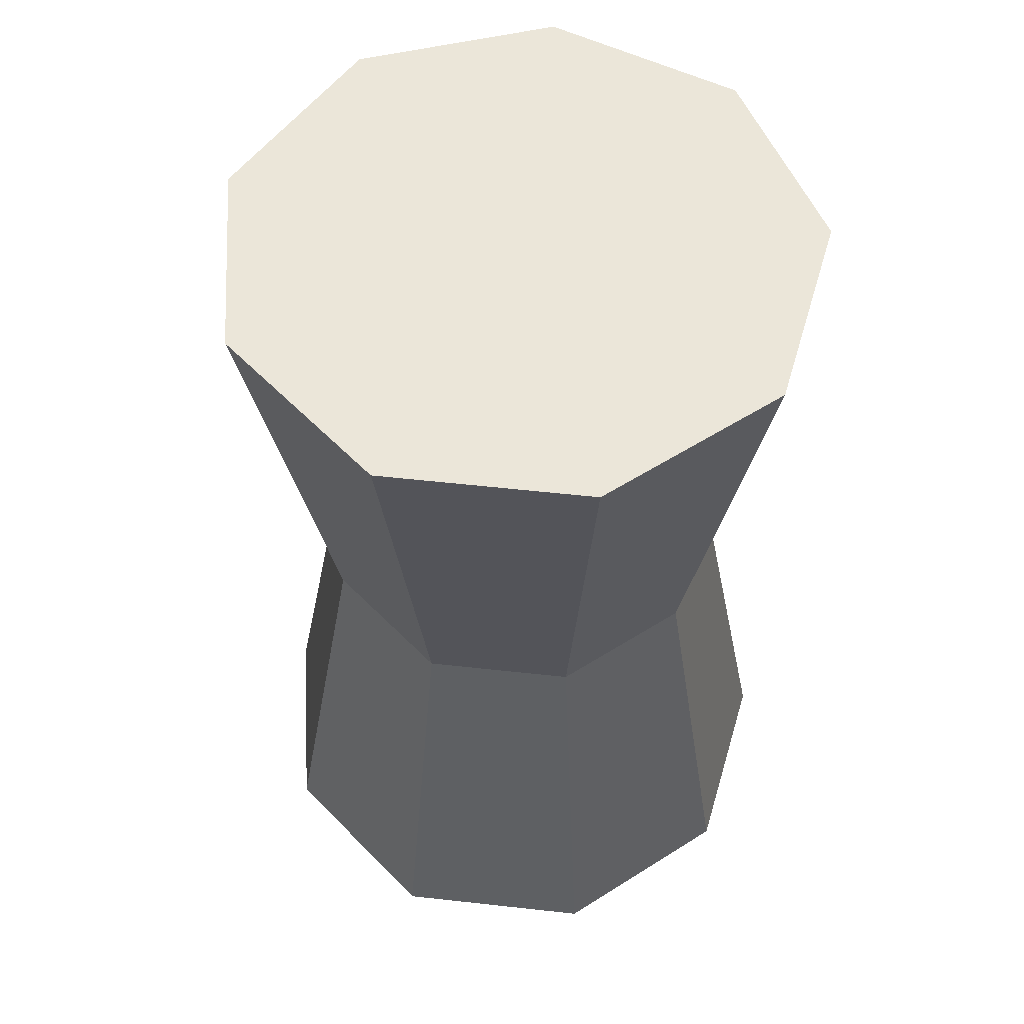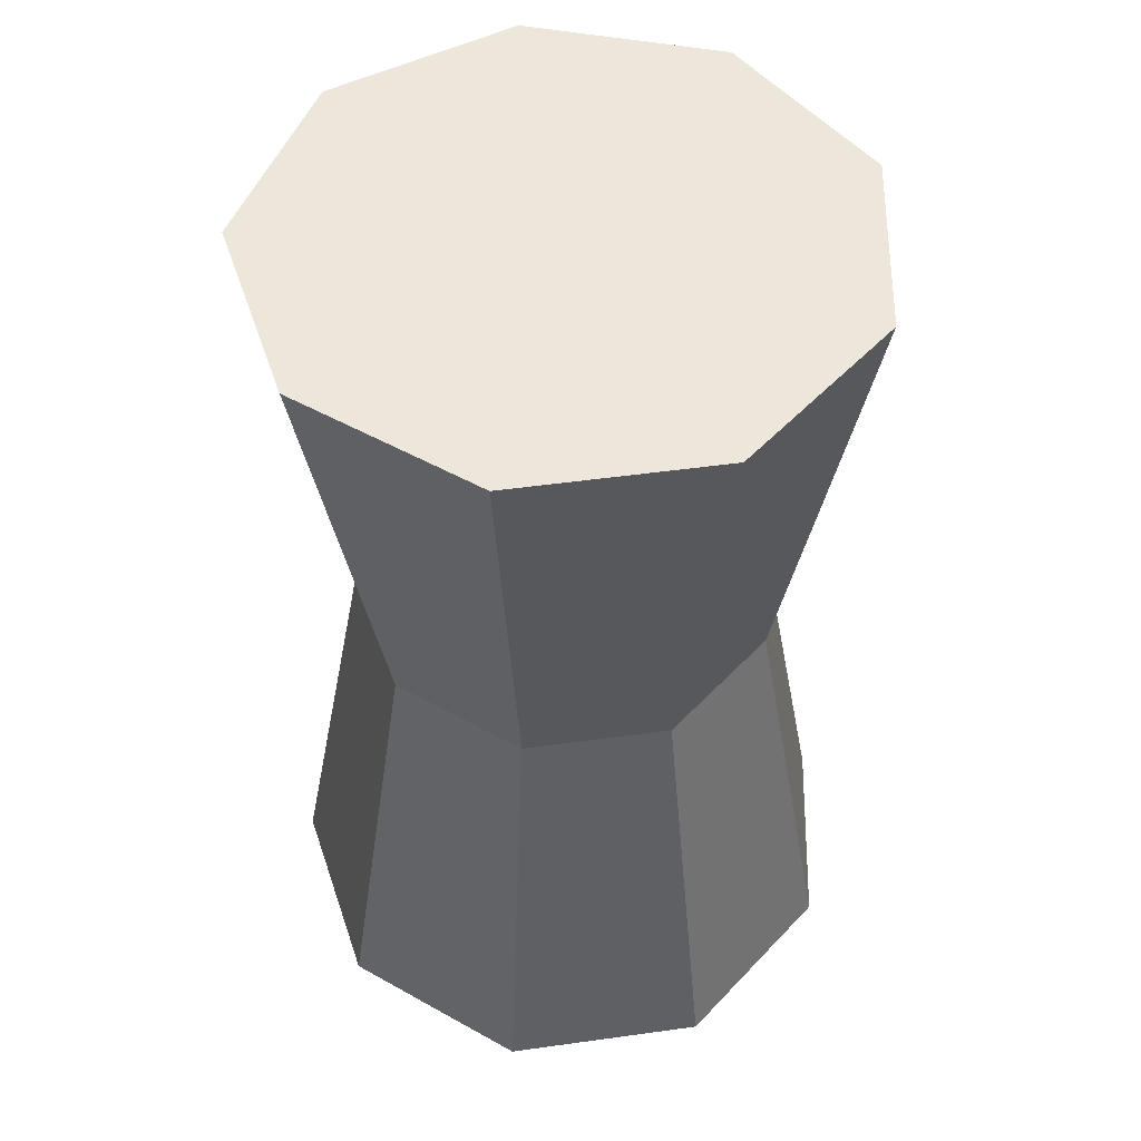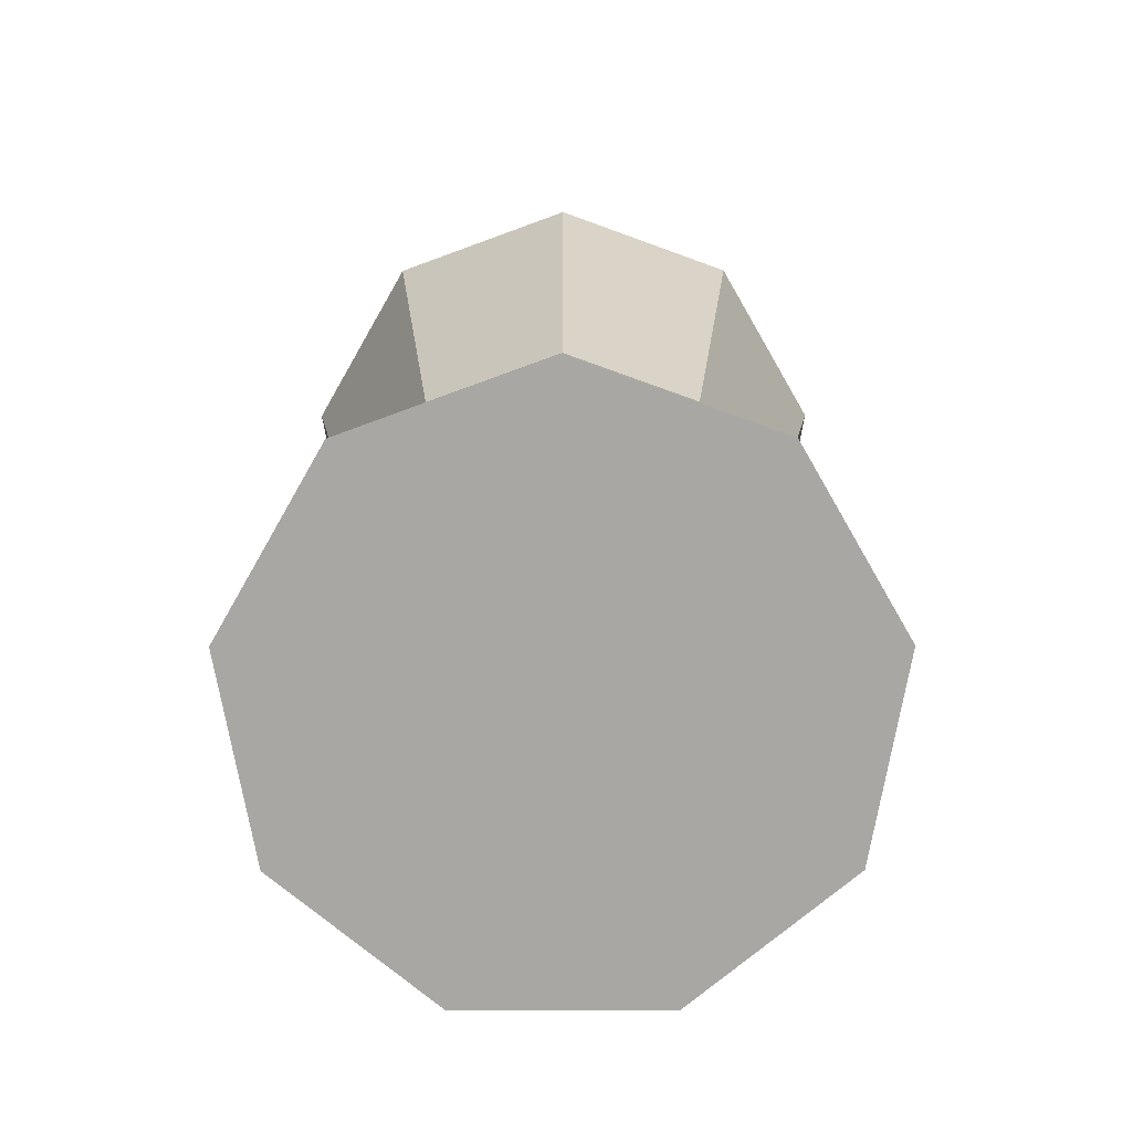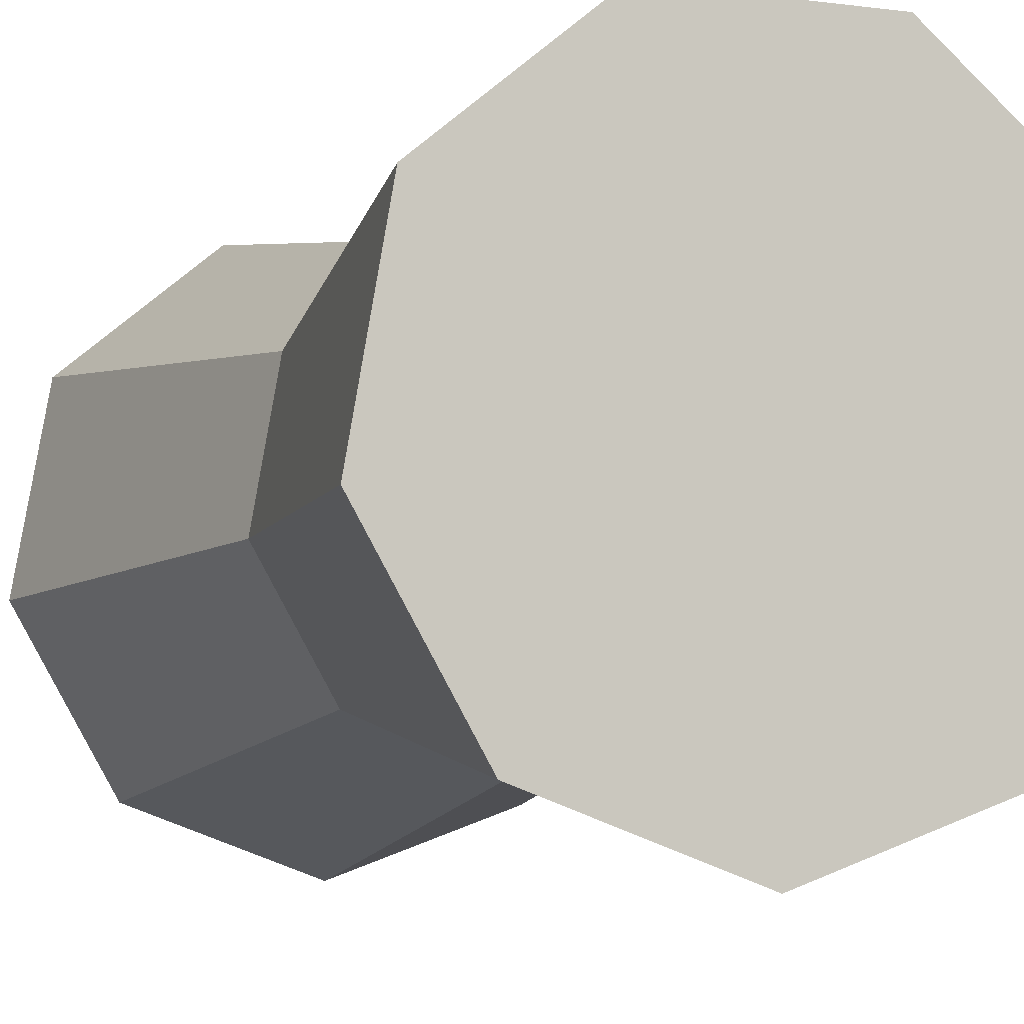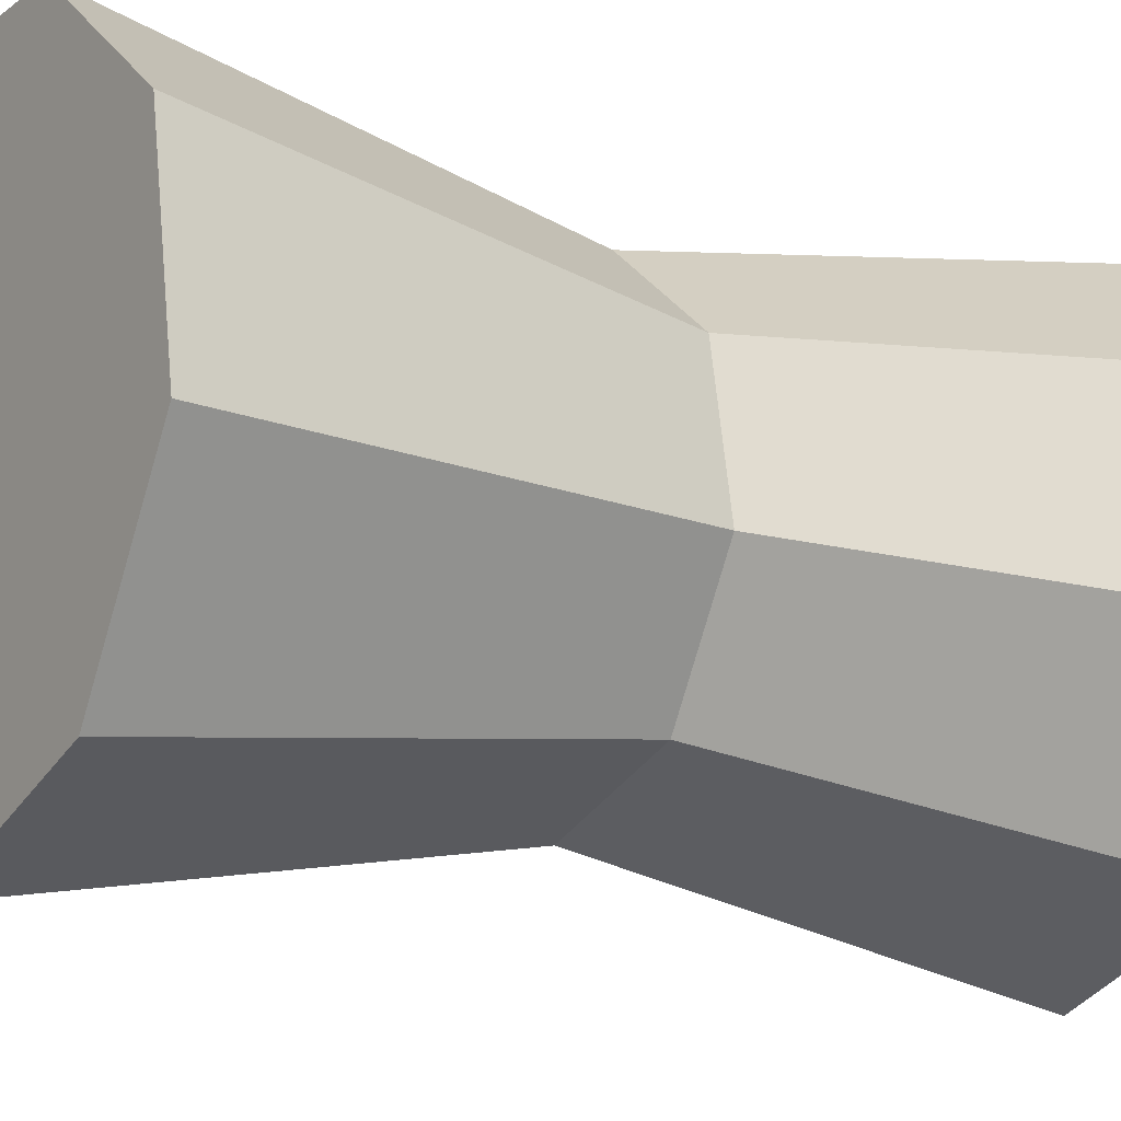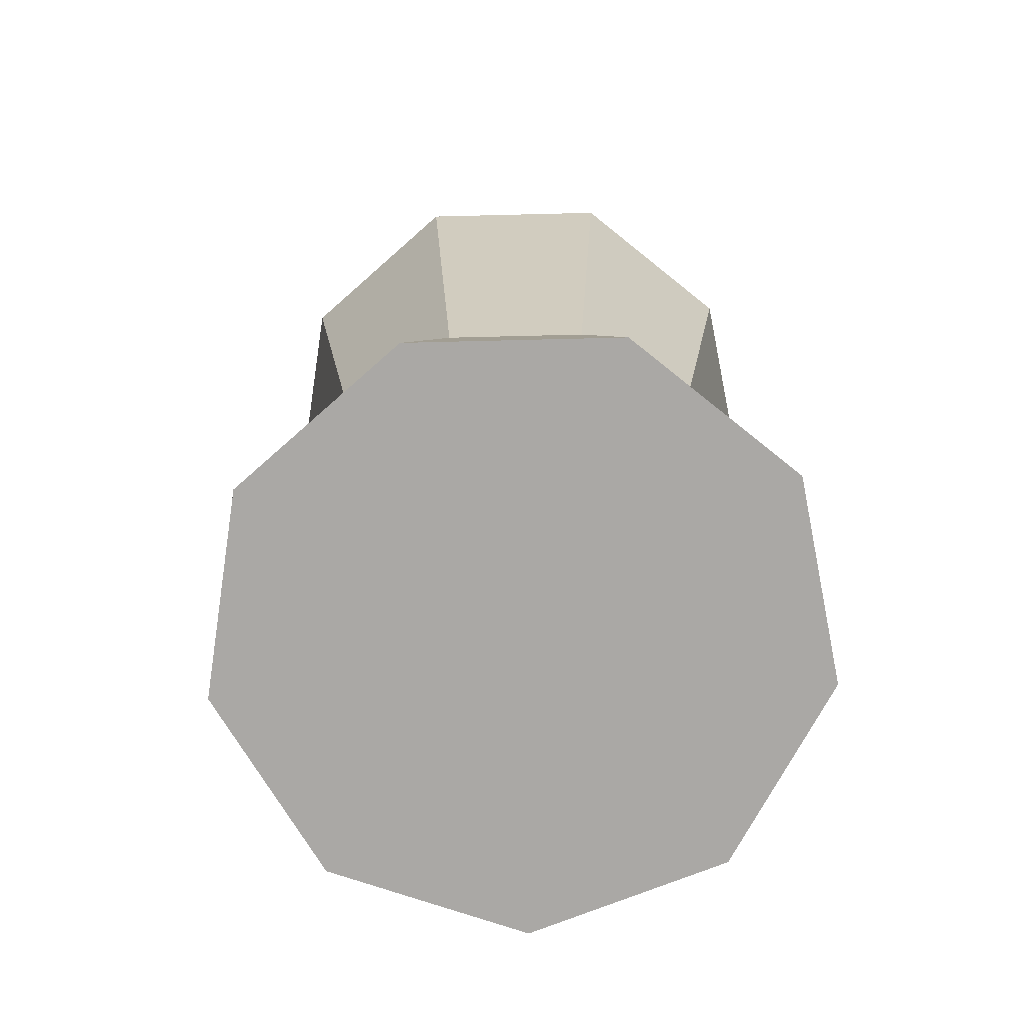
<metadata>
{"format":"obj","ext":"obj","renderer":"f3d","projection":"perspective","resolution":1024,"background":"white","views":[{"elev":56.4,"azim":-73.4,"up":"+Y"},{"elev":50.6,"azim":31.4,"up":"+Y"},{"elev":-74.4,"azim":20.1,"up":"+Y"},{"elev":-6.3,"azim":158.5,"up":"+Z"},{"elev":-15.3,"azim":55.9,"up":"+Z"},{"elev":-75.1,"azim":-78.6,"up":"+Y"}]}
</metadata>
<code>
o Cylinder.016_Cylinder.001
v -1.752 13.08 -6.935
v 0.08478 6.847 -5.159
v -1.752 6.847 -5.827
v 0.7965 13.08 -6.007
v 1.062 6.847 -3.466
v 2.152 13.08 -3.659
v 0.7226 6.847 -1.541
v -0.3959 13.08 0.7554
v -0.7746 6.847 -0.2851
v -3.108 13.08 0.7554
v -2.729 6.847 -0.2851
v -5.185 13.08 -0.9878
v -4.226 6.847 -1.541
v -4.566 6.847 -3.466
v 1.682 13.08 -0.9878
v -3.589 6.847 -5.159
v -4.3 13.08 -6.007
v 0.7965 0.75 -6.007
v 1.682 0.75 -0.9878
v -3.108 0.75 0.7554
v -4.3 0.75 -6.007
v -5.656 0.75 -3.659
v -1.752 0.75 -6.935
v -5.185 0.75 -0.9878
v -0.3959 0.75 0.7554
v 2.152 0.75 -3.659
v -5.656 13.08 -3.659
v -3.944 9.964 -5.583
f 1 2 3
f 4 5 2
f 6 7 5
f 7 8 9
f 9 10 11
f 11 12 13
f 12 14 13
f 1 10 15
f 16 1 3
f 14 28 16
f 18 19 20
f 14 21 22
f 16 23 21
f 13 22 24
f 11 24 20
f 9 20 25
f 7 25 19
f 5 19 26
f 18 5 26
f 3 18 23
f 1 4 2
f 4 6 5
f 6 15 7
f 7 15 8
f 9 8 10
f 11 10 12
f 12 27 14
f 6 4 15
f 4 1 15
f 1 17 27
f 27 12 1
f 12 10 1
f 10 8 15
f 28 1 16
f 14 27 17
f 21 23 22
f 23 18 22
f 18 26 19
f 19 25 20
f 20 24 18
f 24 22 18
f 14 16 21
f 16 3 23
f 13 14 22
f 11 13 24
f 9 11 20
f 7 9 25
f 5 7 19
f 18 2 5
f 3 2 18
f 14 17 28
f 28 17 1

</code>
